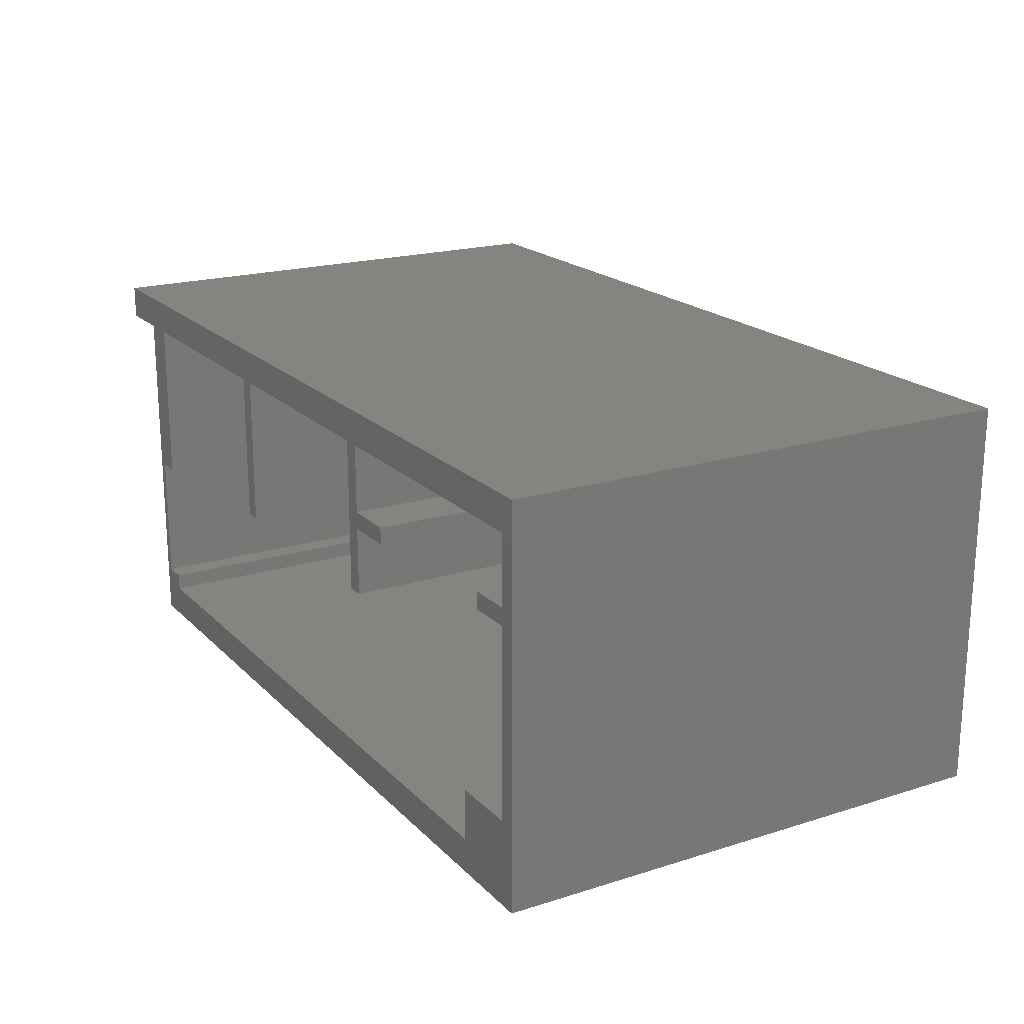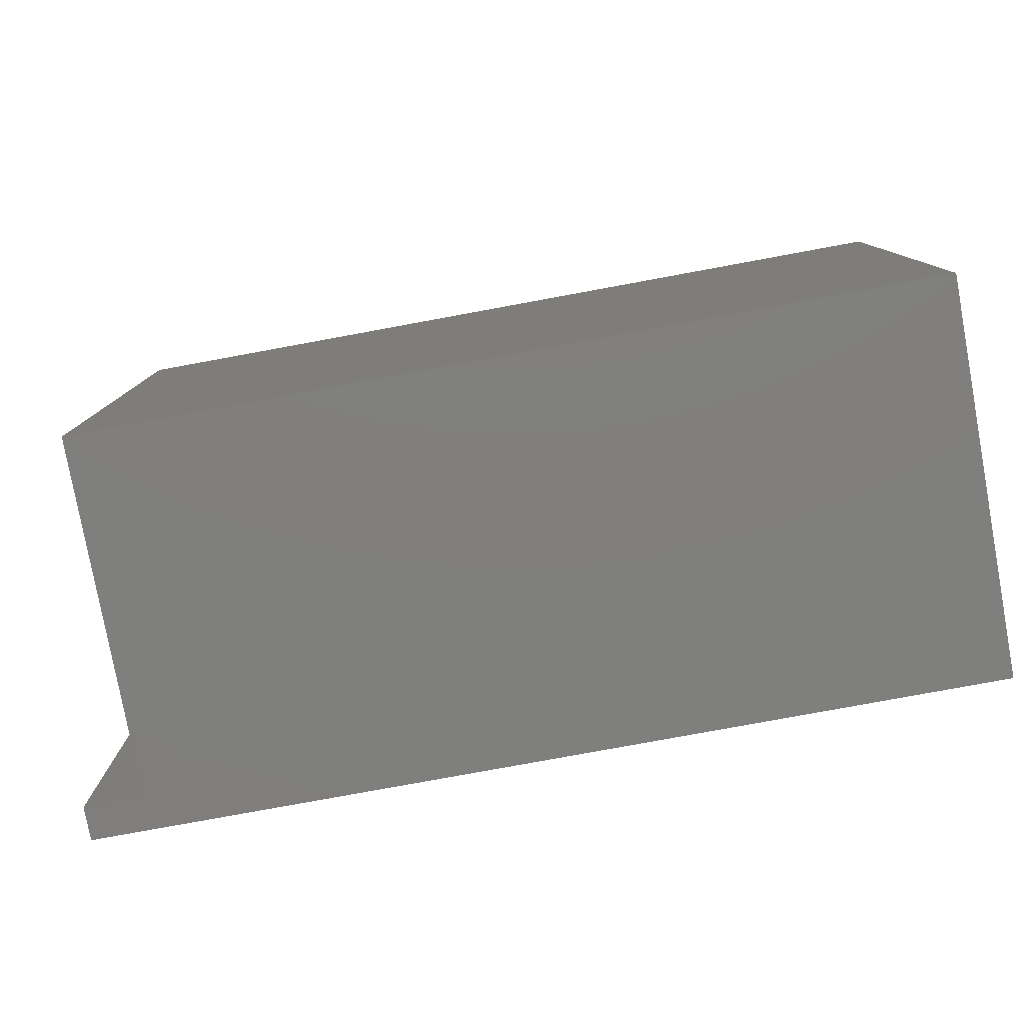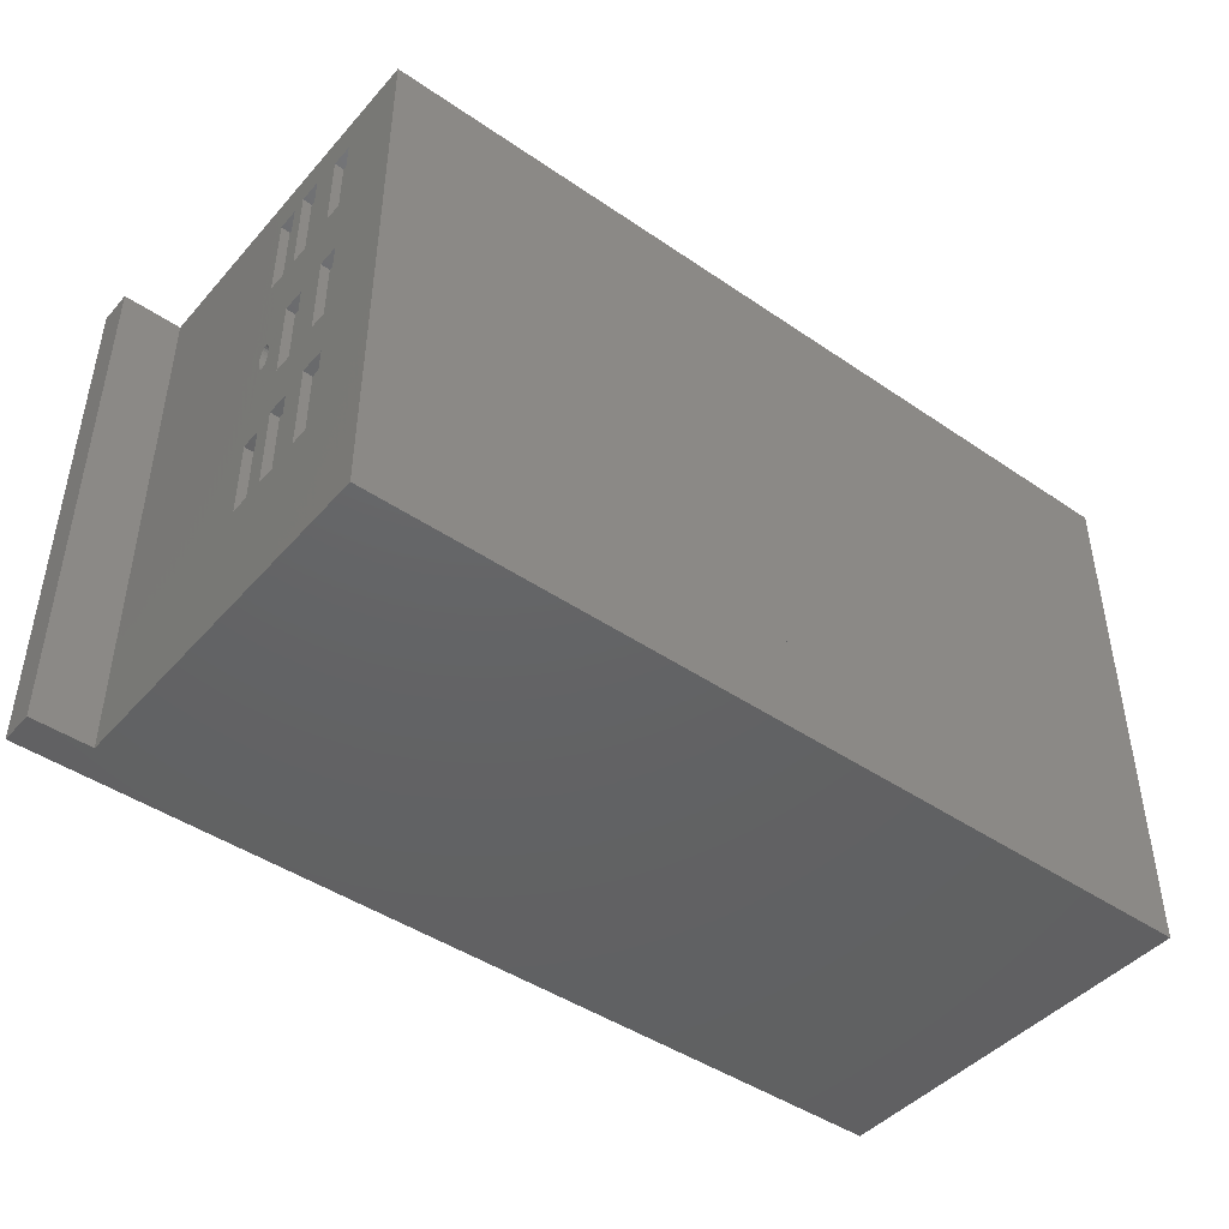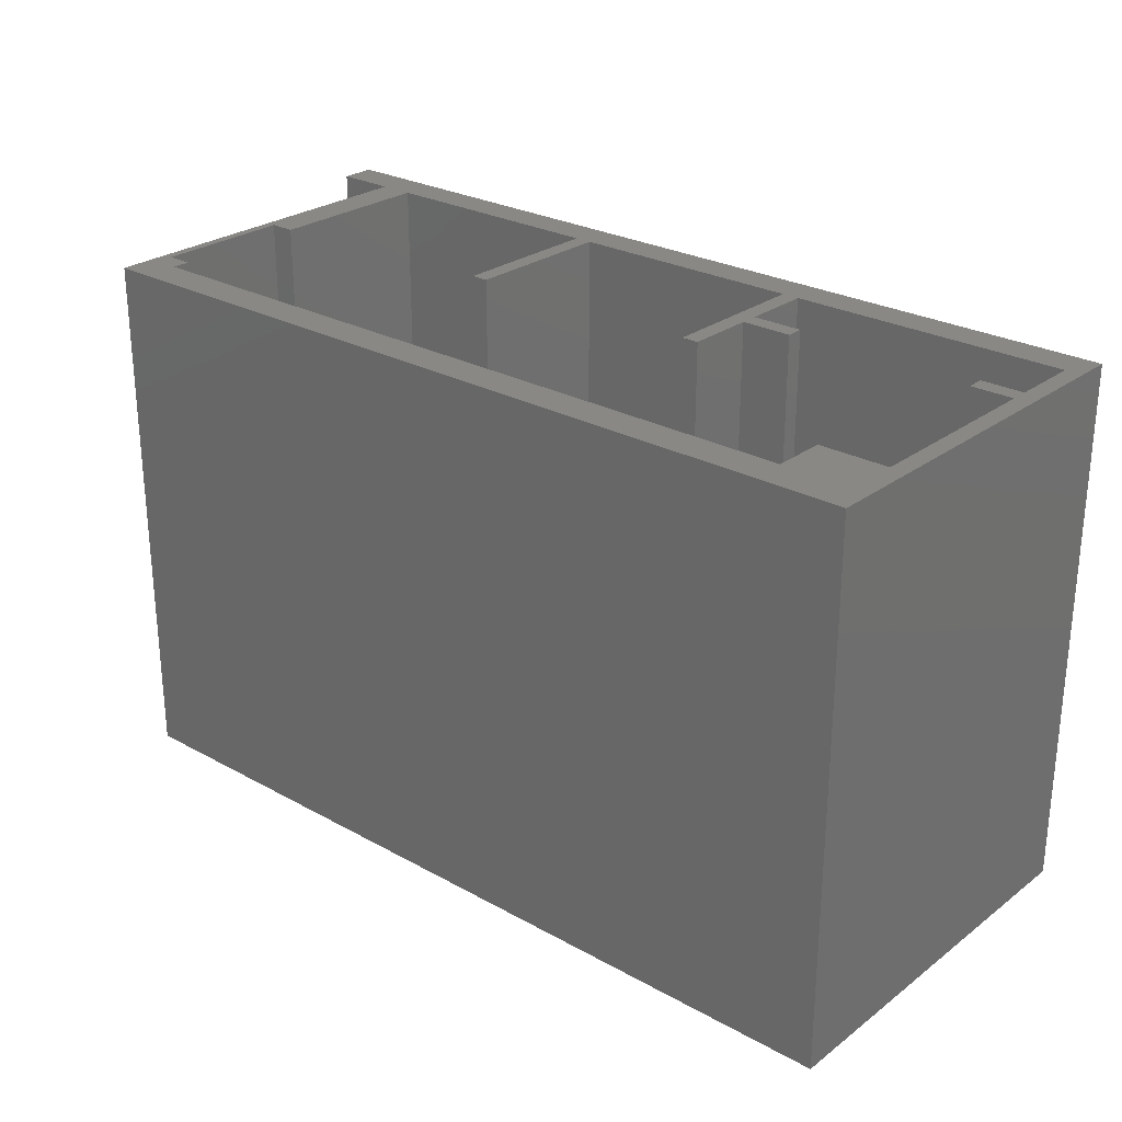
<metadata>
{"format":"stl","ext":"stl","renderer":"f3d","projection":"perspective","resolution":1024,"background":"white","views":[{"elev":19.5,"azim":59.7,"up":"+Y"},{"elev":-79.2,"azim":10.4,"up":"+Z"},{"elev":-44.9,"azim":-38.4,"up":"+Z"},{"elev":26.4,"azim":40.9,"up":"+Z"}]}
</metadata>
<code>
# stl→obj: 206 verts, 482 faces
v 2.007e+04 1.28e+04 3.316e+04
v 2.007e+04 1.266e+04 3.27e+04
v 2.007e+04 1.28e+04 3.267e+04
v 2.007e+04 1.266e+04 3.32e+04
v 2.007e+04 1.303e+04 3.311e+04
v 2.007e+04 1.293e+04 3.267e+04
v 2.007e+04 1.303e+04 3.266e+04
v 2.007e+04 1.293e+04 3.316e+04
v 2.007e+04 1.28e+04 3.485e+04
v 2.007e+04 1.263e+04 3.436e+04
v 2.007e+04 1.28e+04 3.432e+04
v 2.007e+04 1.263e+04 3.483e+04
v 2.007e+04 1.251e+04 3.483e+04
v 2.007e+04 1.319e+04 3.25e+04
v 2.007e+04 1.315e+04 3.266e+04
v 2.007e+04 1.239e+04 3.25e+04
v 2.007e+04 1.319e+04 3.505e+04
v 2.007e+04 1.315e+04 3.311e+04
v 2.007e+04 1.313e+04 3.372e+04
v 2.007e+04 1.313e+04 3.37e+04
v 2.007e+04 1.313e+04 3.368e+04
v 2.007e+04 1.312e+04 3.366e+04
v 2.007e+04 1.311e+04 3.365e+04
v 2.007e+04 1.293e+04 3.347e+04
v 2.007e+04 1.251e+04 3.32e+04
v 2.007e+04 1.31e+04 3.364e+04
v 2.007e+04 1.309e+04 3.364e+04
v 2.007e+04 1.313e+04 3.375e+04
v 2.007e+04 1.313e+04 3.377e+04
v 2.007e+04 1.312e+04 3.378e+04
v 2.007e+04 1.311e+04 3.38e+04
v 2.007e+04 1.31e+04 3.381e+04
v 2.007e+04 1.313e+04 3.431e+04
v 2.007e+04 1.309e+04 3.381e+04
v 2.007e+04 1.293e+04 3.394e+04
v 2.007e+04 1.28e+04 3.394e+04
v 2.007e+04 1.263e+04 3.399e+04
v 2.007e+04 1.313e+04 3.483e+04
v 2.007e+04 1.3e+04 3.483e+04
v 2.007e+04 1.293e+04 3.485e+04
v 2.007e+04 1.251e+04 3.27e+04
v 2.007e+04 1.239e+04 3.505e+04
v 2.007e+04 1.251e+04 3.35e+04
v 2.007e+04 1.28e+04 3.347e+04
v 2.007e+04 1.263e+04 3.35e+04
v 2.007e+04 1.251e+04 3.399e+04
v 2.007e+04 1.251e+04 3.436e+04
v 2.007e+04 1.3e+04 3.431e+04
v 2.007e+04 1.293e+04 3.432e+04
v 2.007e+04 1.306e+04 3.366e+04
v 2.007e+04 1.307e+04 3.365e+04
v 2.007e+04 1.308e+04 3.364e+04
v 2.007e+04 1.305e+04 3.368e+04
v 2.007e+04 1.305e+04 3.37e+04
v 2.007e+04 1.305e+04 3.372e+04
v 2.007e+04 1.305e+04 3.375e+04
v 2.007e+04 1.305e+04 3.377e+04
v 2.007e+04 1.306e+04 3.378e+04
v 2.007e+04 1.307e+04 3.38e+04
v 2.007e+04 1.308e+04 3.381e+04
v 2.002e+04 1.28e+04 3.485e+04
v 2.002e+04 1.263e+04 3.436e+04
v 2.002e+04 1.28e+04 3.432e+04
v 2.002e+04 1.263e+04 3.483e+04
v 2.002e+04 1.251e+04 3.483e+04
v 2.002e+04 1.319e+04 3.505e+04
v 2.002e+04 1.315e+04 3.266e+04
v 2.002e+04 1.319e+04 3.25e+04
v 2.002e+04 1.315e+04 3.311e+04
v 2.002e+04 1.313e+04 3.372e+04
v 2.002e+04 1.313e+04 3.37e+04
v 2.002e+04 1.303e+04 3.311e+04
v 2.002e+04 1.313e+04 3.368e+04
v 2.002e+04 1.312e+04 3.366e+04
v 2.002e+04 1.293e+04 3.316e+04
v 2.002e+04 1.311e+04 3.365e+04
v 2.002e+04 1.28e+04 3.316e+04
v 2.002e+04 1.293e+04 3.347e+04
v 2.002e+04 1.266e+04 3.32e+04
v 2.002e+04 1.251e+04 3.32e+04
v 2.002e+04 1.31e+04 3.364e+04
v 2.002e+04 1.309e+04 3.364e+04
v 2.002e+04 1.313e+04 3.375e+04
v 2.002e+04 1.313e+04 3.377e+04
v 2.002e+04 1.312e+04 3.378e+04
v 2.002e+04 1.311e+04 3.38e+04
v 2.002e+04 1.31e+04 3.381e+04
v 2.002e+04 1.313e+04 3.431e+04
v 2.002e+04 1.309e+04 3.381e+04
v 2.002e+04 1.293e+04 3.394e+04
v 2.002e+04 1.28e+04 3.394e+04
v 2.002e+04 1.263e+04 3.399e+04
v 2.002e+04 1.251e+04 3.399e+04
v 2.002e+04 1.313e+04 3.483e+04
v 2.002e+04 1.3e+04 3.483e+04
v 2.002e+04 1.293e+04 3.485e+04
v 2.002e+04 1.239e+04 3.505e+04
v 2.002e+04 1.239e+04 3.25e+04
v 2.002e+04 1.251e+04 3.27e+04
v 2.002e+04 1.28e+04 3.267e+04
v 2.002e+04 1.303e+04 3.266e+04
v 2.002e+04 1.266e+04 3.27e+04
v 2.002e+04 1.251e+04 3.35e+04
v 2.002e+04 1.28e+04 3.347e+04
v 2.002e+04 1.263e+04 3.35e+04
v 2.002e+04 1.251e+04 3.436e+04
v 2.002e+04 1.3e+04 3.431e+04
v 2.002e+04 1.293e+04 3.432e+04
v 2.002e+04 1.306e+04 3.366e+04
v 2.002e+04 1.307e+04 3.365e+04
v 2.002e+04 1.308e+04 3.364e+04
v 2.002e+04 1.305e+04 3.368e+04
v 2.002e+04 1.305e+04 3.37e+04
v 2.002e+04 1.305e+04 3.372e+04
v 2.002e+04 1.305e+04 3.375e+04
v 2.002e+04 1.305e+04 3.377e+04
v 2.002e+04 1.306e+04 3.378e+04
v 2.002e+04 1.307e+04 3.38e+04
v 2.002e+04 1.308e+04 3.381e+04
v 2.002e+04 1.293e+04 3.267e+04
v 2.477e+04 1.439e+04 3.25e+04
v 2.452e+04 1.419e+04 3.25e+04
v 2.452e+04 1.439e+04 3.25e+04
v 2.477e+04 1.419e+04 3.25e+04
v 2.477e+04 1.419e+04 3.505e+04
v 2.452e+04 1.439e+04 3.505e+04
v 2.452e+04 1.419e+04 3.505e+04
v 2.477e+04 1.439e+04 3.505e+04
v 2.497e+04 1.439e+04 3.25e+04
v 1.967e+04 1.419e+04 3.25e+04
v 1.967e+04 1.439e+04 3.25e+04
v 2.497e+04 1.419e+04 3.25e+04
v 2.497e+04 1.419e+04 3.505e+04
v 1.967e+04 1.439e+04 3.505e+04
v 1.967e+04 1.419e+04 3.505e+04
v 2.497e+04 1.439e+04 3.505e+04
v 2.477e+04 1.259e+04 3.25e+04
v 2.447e+04 1.229e+04 3.25e+04
v 2.447e+04 1.259e+04 3.25e+04
v 2.487e+04 1.209e+04 3.25e+04
v 2.447e+04 1.209e+04 3.25e+04
v 2.497e+04 1.259e+04 3.25e+04
v 2.497e+04 1.209e+04 3.25e+04
v 2.487e+04 1.209e+04 3.505e+04
v 2.447e+04 1.229e+04 3.505e+04
v 2.447e+04 1.209e+04 3.505e+04
v 2.477e+04 1.259e+04 3.505e+04
v 2.497e+04 1.259e+04 3.505e+04
v 2.497e+04 1.209e+04 3.505e+04
v 2.447e+04 1.259e+04 3.505e+04
v 2.022e+04 1.239e+04 3.25e+04
v 2.002e+04 1.229e+04 3.25e+04
v 2.002e+04 1.209e+04 3.25e+04
v 2.022e+04 1.229e+04 3.25e+04
v 2.002e+04 1.229e+04 3.505e+04
v 2.002e+04 1.209e+04 3.505e+04
v 2.022e+04 1.229e+04 3.505e+04
v 2.022e+04 1.239e+04 3.505e+04
v 2.162e+04 1.419e+04 3.25e+04
v 2.172e+04 1.329e+04 3.25e+04
v 2.162e+04 1.329e+04 3.25e+04
v 2.172e+04 1.419e+04 3.25e+04
v 2.172e+04 1.329e+04 3.505e+04
v 2.162e+04 1.419e+04 3.505e+04
v 2.162e+04 1.329e+04 3.505e+04
v 2.172e+04 1.419e+04 3.505e+04
v 2.322e+04 1.379e+04 3.25e+04
v 2.322e+04 1.369e+04 3.25e+04
v 2.322e+04 1.419e+04 3.25e+04
v 2.352e+04 1.369e+04 3.25e+04
v 2.352e+04 1.379e+04 3.25e+04
v 2.312e+04 1.419e+04 3.25e+04
v 2.322e+04 1.329e+04 3.25e+04
v 2.312e+04 1.329e+04 3.25e+04
v 2.322e+04 1.329e+04 3.505e+04
v 2.312e+04 1.419e+04 3.505e+04
v 2.312e+04 1.329e+04 3.505e+04
v 2.322e+04 1.369e+04 3.505e+04
v 2.322e+04 1.419e+04 3.505e+04
v 2.322e+04 1.379e+04 3.505e+04
v 2.352e+04 1.369e+04 3.505e+04
v 2.352e+04 1.379e+04 3.505e+04
v 1.967e+04 1.439e+04 3.195e+04
v 2.002e+04 1.419e+04 3.195e+04
v 1.967e+04 1.419e+04 3.195e+04
v 2.497e+04 1.439e+04 3.195e+04
v 2.002e+04 1.209e+04 3.195e+04
v 2.497e+04 1.209e+04 3.195e+04
v 2.002e+04 1.419e+04 3.25e+04
v 2.022e+04 1.419e+04 3.25e+04
v 2.022e+04 1.319e+04 3.25e+04
v 2.022e+04 1.319e+04 3.505e+04
v 2.002e+04 1.419e+04 3.505e+04
v 2.022e+04 1.419e+04 3.505e+04
v 2.487e+04 1.369e+04 3.505e+04
v 2.487e+04 1.259e+04 3.505e+04
v 2.487e+04 1.379e+04 3.505e+04
v 2.487e+04 1.419e+04 3.505e+04
v 2.462e+04 1.379e+04 3.505e+04
v 2.462e+04 1.369e+04 3.505e+04
v 2.487e+04 1.379e+04 3.25e+04
v 2.462e+04 1.369e+04 3.25e+04
v 2.462e+04 1.379e+04 3.25e+04
v 2.487e+04 1.369e+04 3.25e+04
v 2.487e+04 1.259e+04 3.25e+04
v 2.487e+04 1.419e+04 3.25e+04
f 1 2 3
f 2 1 4
f 5 6 7
f 6 5 8
f 9 10 11
f 10 9 12
f 12 9 13
f 14 15 16
f 15 14 17
f 16 15 7
f 15 17 18
f 18 17 19
f 18 19 20
f 18 20 5
f 5 20 21
f 5 21 22
f 5 22 8
f 8 22 23
f 8 23 1
f 1 23 24
f 1 24 4
f 4 24 25
f 24 23 26
f 24 26 27
f 19 17 28
f 28 17 29
f 29 17 30
f 30 17 31
f 31 17 32
f 32 17 33
f 32 33 34
f 34 33 35
f 35 33 36
f 36 33 37
f 33 17 38
f 38 17 39
f 39 17 40
f 16 41 42
f 41 16 3
f 3 16 7
f 3 7 6
f 41 3 2
f 42 41 25
f 42 25 43
f 43 25 44
f 44 25 24
f 43 44 45
f 42 43 46
f 42 46 47
f 47 46 37
f 47 37 11
f 11 37 48
f 48 37 33
f 47 11 10
f 42 47 13
f 42 13 9
f 42 9 40
f 42 40 17
f 48 49 11
f 49 48 39
f 49 39 40
f 36 45 44
f 45 36 37
f 24 50 35
f 50 24 51
f 51 24 52
f 52 24 27
f 35 50 53
f 35 53 54
f 35 54 55
f 35 55 56
f 35 56 57
f 35 57 58
f 35 58 59
f 35 59 60
f 35 60 34
f 13 10 47
f 10 13 12
f 46 45 43
f 45 46 37
f 41 4 2
f 4 41 25
f 52 26 27
f 26 52 51
f 26 51 23
f 23 51 50
f 23 50 22
f 22 50 21
f 21 50 53
f 21 53 20
f 20 53 54
f 20 54 55
f 20 55 19
f 19 55 56
f 19 56 28
f 28 56 57
f 28 57 29
f 29 57 30
f 30 57 58
f 30 58 59
f 30 59 31
f 31 59 60
f 31 60 32
f 32 60 34
f 36 24 44
f 24 36 35
f 1 6 3
f 6 1 8
f 39 33 48
f 33 39 38
f 5 15 7
f 15 5 18
f 61 62 63
f 62 61 64
f 64 61 65
f 66 67 68
f 67 66 69
f 69 66 70
f 69 70 71
f 69 71 72
f 72 71 73
f 72 73 74
f 72 74 75
f 75 74 76
f 75 76 77
f 77 76 78
f 77 78 79
f 79 78 80
f 78 76 81
f 78 81 82
f 70 66 83
f 83 66 84
f 84 66 85
f 85 66 86
f 86 66 87
f 87 66 88
f 87 88 89
f 89 88 90
f 90 88 91
f 91 88 92
f 92 88 93
f 88 66 94
f 94 66 95
f 95 66 96
f 96 66 61
f 61 66 97
f 98 99 97
f 99 98 68
f 99 68 100
f 100 68 101
f 101 68 67
f 99 100 102
f 97 99 80
f 97 80 103
f 103 80 104
f 104 80 78
f 103 104 105
f 97 103 93
f 97 93 106
f 106 93 63
f 63 93 107
f 107 93 88
f 63 107 108
f 106 63 62
f 97 106 65
f 97 65 61
f 95 108 107
f 108 95 96
f 91 105 104
f 105 91 92
f 78 109 90
f 109 78 110
f 110 78 111
f 111 78 82
f 90 109 112
f 90 112 113
f 90 113 114
f 90 114 115
f 90 115 116
f 90 116 117
f 90 117 118
f 90 118 119
f 90 119 89
f 77 102 100
f 102 77 79
f 101 120 100
f 120 101 72
f 120 72 75
f 97 17 42
f 17 97 66
f 98 42 16
f 42 98 97
f 14 98 16
f 98 14 68
f 66 14 17
f 14 66 68
f 65 47 13
f 47 65 106
f 12 65 13
f 65 12 64
f 62 12 10
f 12 62 64
f 106 10 47
f 10 106 62
f 93 43 46
f 43 93 103
f 37 93 46
f 93 37 92
f 105 37 45
f 37 105 92
f 103 45 43
f 45 103 105
f 102 4 2
f 4 102 79
f 99 2 41
f 2 99 102
f 80 41 25
f 41 80 99
f 4 80 25
f 80 4 79
f 70 28 19
f 28 70 83
f 71 19 20
f 19 71 70
f 21 71 20
f 71 21 73
f 74 21 22
f 21 74 73
f 76 22 23
f 22 76 74
f 81 23 26
f 23 81 76
f 82 26 27
f 26 82 81
f 111 27 52
f 27 111 82
f 110 52 51
f 52 110 111
f 109 51 50
f 51 109 110
f 112 50 53
f 50 112 109
f 54 112 53
f 112 54 113
f 55 113 54
f 113 55 114
f 115 55 56
f 55 115 114
f 116 56 57
f 56 116 115
f 58 116 57
f 116 58 117
f 59 117 58
f 117 59 118
f 60 118 59
f 118 60 119
f 34 119 60
f 119 34 89
f 32 89 34
f 89 32 87
f 31 87 32
f 87 31 86
f 30 86 31
f 86 30 85
f 84 30 29
f 30 84 85
f 28 84 29
f 84 28 83
f 61 11 9
f 11 61 63
f 40 61 9
f 61 40 96
f 108 40 49
f 40 108 96
f 63 49 11
f 49 63 108
f 91 44 36
f 44 91 104
f 35 91 36
f 91 35 90
f 24 90 35
f 90 24 78
f 78 44 104
f 44 78 24
f 77 3 1
f 3 77 100
f 8 77 1
f 77 8 75
f 6 75 8
f 75 6 120
f 100 6 3
f 6 100 120
f 95 48 39
f 48 95 107
f 38 95 39
f 95 38 94
f 88 38 33
f 38 88 94
f 107 33 48
f 33 107 88
f 101 15 7
f 15 101 67
f 72 7 5
f 7 72 101
f 18 72 5
f 72 18 69
f 67 18 15
f 18 67 69
f 49 9 11
f 9 49 40
f 121 122 123
f 122 121 124
f 125 126 127
f 126 125 128
f 127 123 122
f 123 127 126
f 123 128 121
f 128 123 126
f 121 125 124
f 125 121 128
f 125 122 124
f 122 125 127
f 129 130 131
f 130 129 132
f 133 134 135
f 134 133 136
f 133 130 132
f 130 133 135
f 134 130 135
f 130 134 131
f 134 129 131
f 129 134 136
f 129 133 132
f 133 129 136
f 137 138 139
f 138 140 141
f 140 138 137
f 140 137 142
f 140 142 143
f 144 145 146
f 145 144 147
f 147 144 148
f 148 144 149
f 147 150 145
f 142 149 143
f 149 142 148
f 149 140 143
f 140 149 144
f 140 146 141
f 146 140 144
f 146 138 141
f 138 146 145
f 145 139 138
f 139 145 150
f 150 137 139
f 137 150 147
f 147 142 137
f 142 147 148
f 151 152 98
f 152 151 153
f 153 151 154
f 154 141 153
f 141 154 138
f 146 155 156
f 155 146 157
f 157 146 145
f 155 158 97
f 158 155 157
f 141 145 146
f 145 141 138
f 141 156 153
f 156 141 146
f 155 153 156
f 153 155 152
f 97 152 155
f 152 97 98
f 97 151 98
f 151 97 158
f 154 158 157
f 158 154 151
f 157 138 154
f 138 157 145
f 159 160 161
f 160 159 162
f 163 164 165
f 164 163 166
f 164 161 165
f 161 164 159
f 164 162 159
f 162 164 166
f 162 163 160
f 163 162 166
f 163 161 160
f 161 163 165
f 167 168 169
f 168 167 170
f 170 167 171
f 172 173 174
f 173 172 168
f 168 172 169
f 175 176 177
f 176 175 178
f 178 179 176
f 179 178 180
f 180 178 181
f 180 181 182
f 177 172 174
f 172 177 176
f 176 169 172
f 169 176 179
f 169 180 167
f 180 169 179
f 180 171 167
f 171 180 182
f 171 181 170
f 181 171 182
f 170 178 168
f 178 170 181
f 168 175 173
f 175 168 178
f 173 177 174
f 177 173 175
f 183 184 185
f 184 183 186
f 184 186 187
f 187 186 188
f 189 131 130
f 131 189 129
f 129 189 153
f 129 153 143
f 183 129 186
f 129 183 131
f 143 187 188
f 187 143 153
f 186 143 188
f 143 186 129
f 153 184 187
f 184 153 189
f 130 183 185
f 183 130 131
f 189 185 184
f 185 189 130
f 190 68 189
f 68 190 191
f 192 193 66
f 193 192 194
f 190 192 191
f 192 190 194
f 192 68 191
f 68 192 66
f 66 189 68
f 189 66 193
f 193 190 189
f 190 193 194
f 148 195 196
f 195 148 197
f 197 148 198
f 198 148 133
f 195 199 200
f 199 195 197
f 132 148 142
f 148 132 133
f 201 202 203
f 202 201 204
f 204 142 205
f 142 204 201
f 142 201 206
f 142 206 132
f 206 133 132
f 133 206 198
f 148 205 142
f 205 148 196
f 204 200 202
f 200 204 195
f 196 204 205
f 204 196 195
f 199 201 203
f 201 199 197
f 197 206 201
f 206 197 198
f 200 203 202
f 203 200 199

</code>
